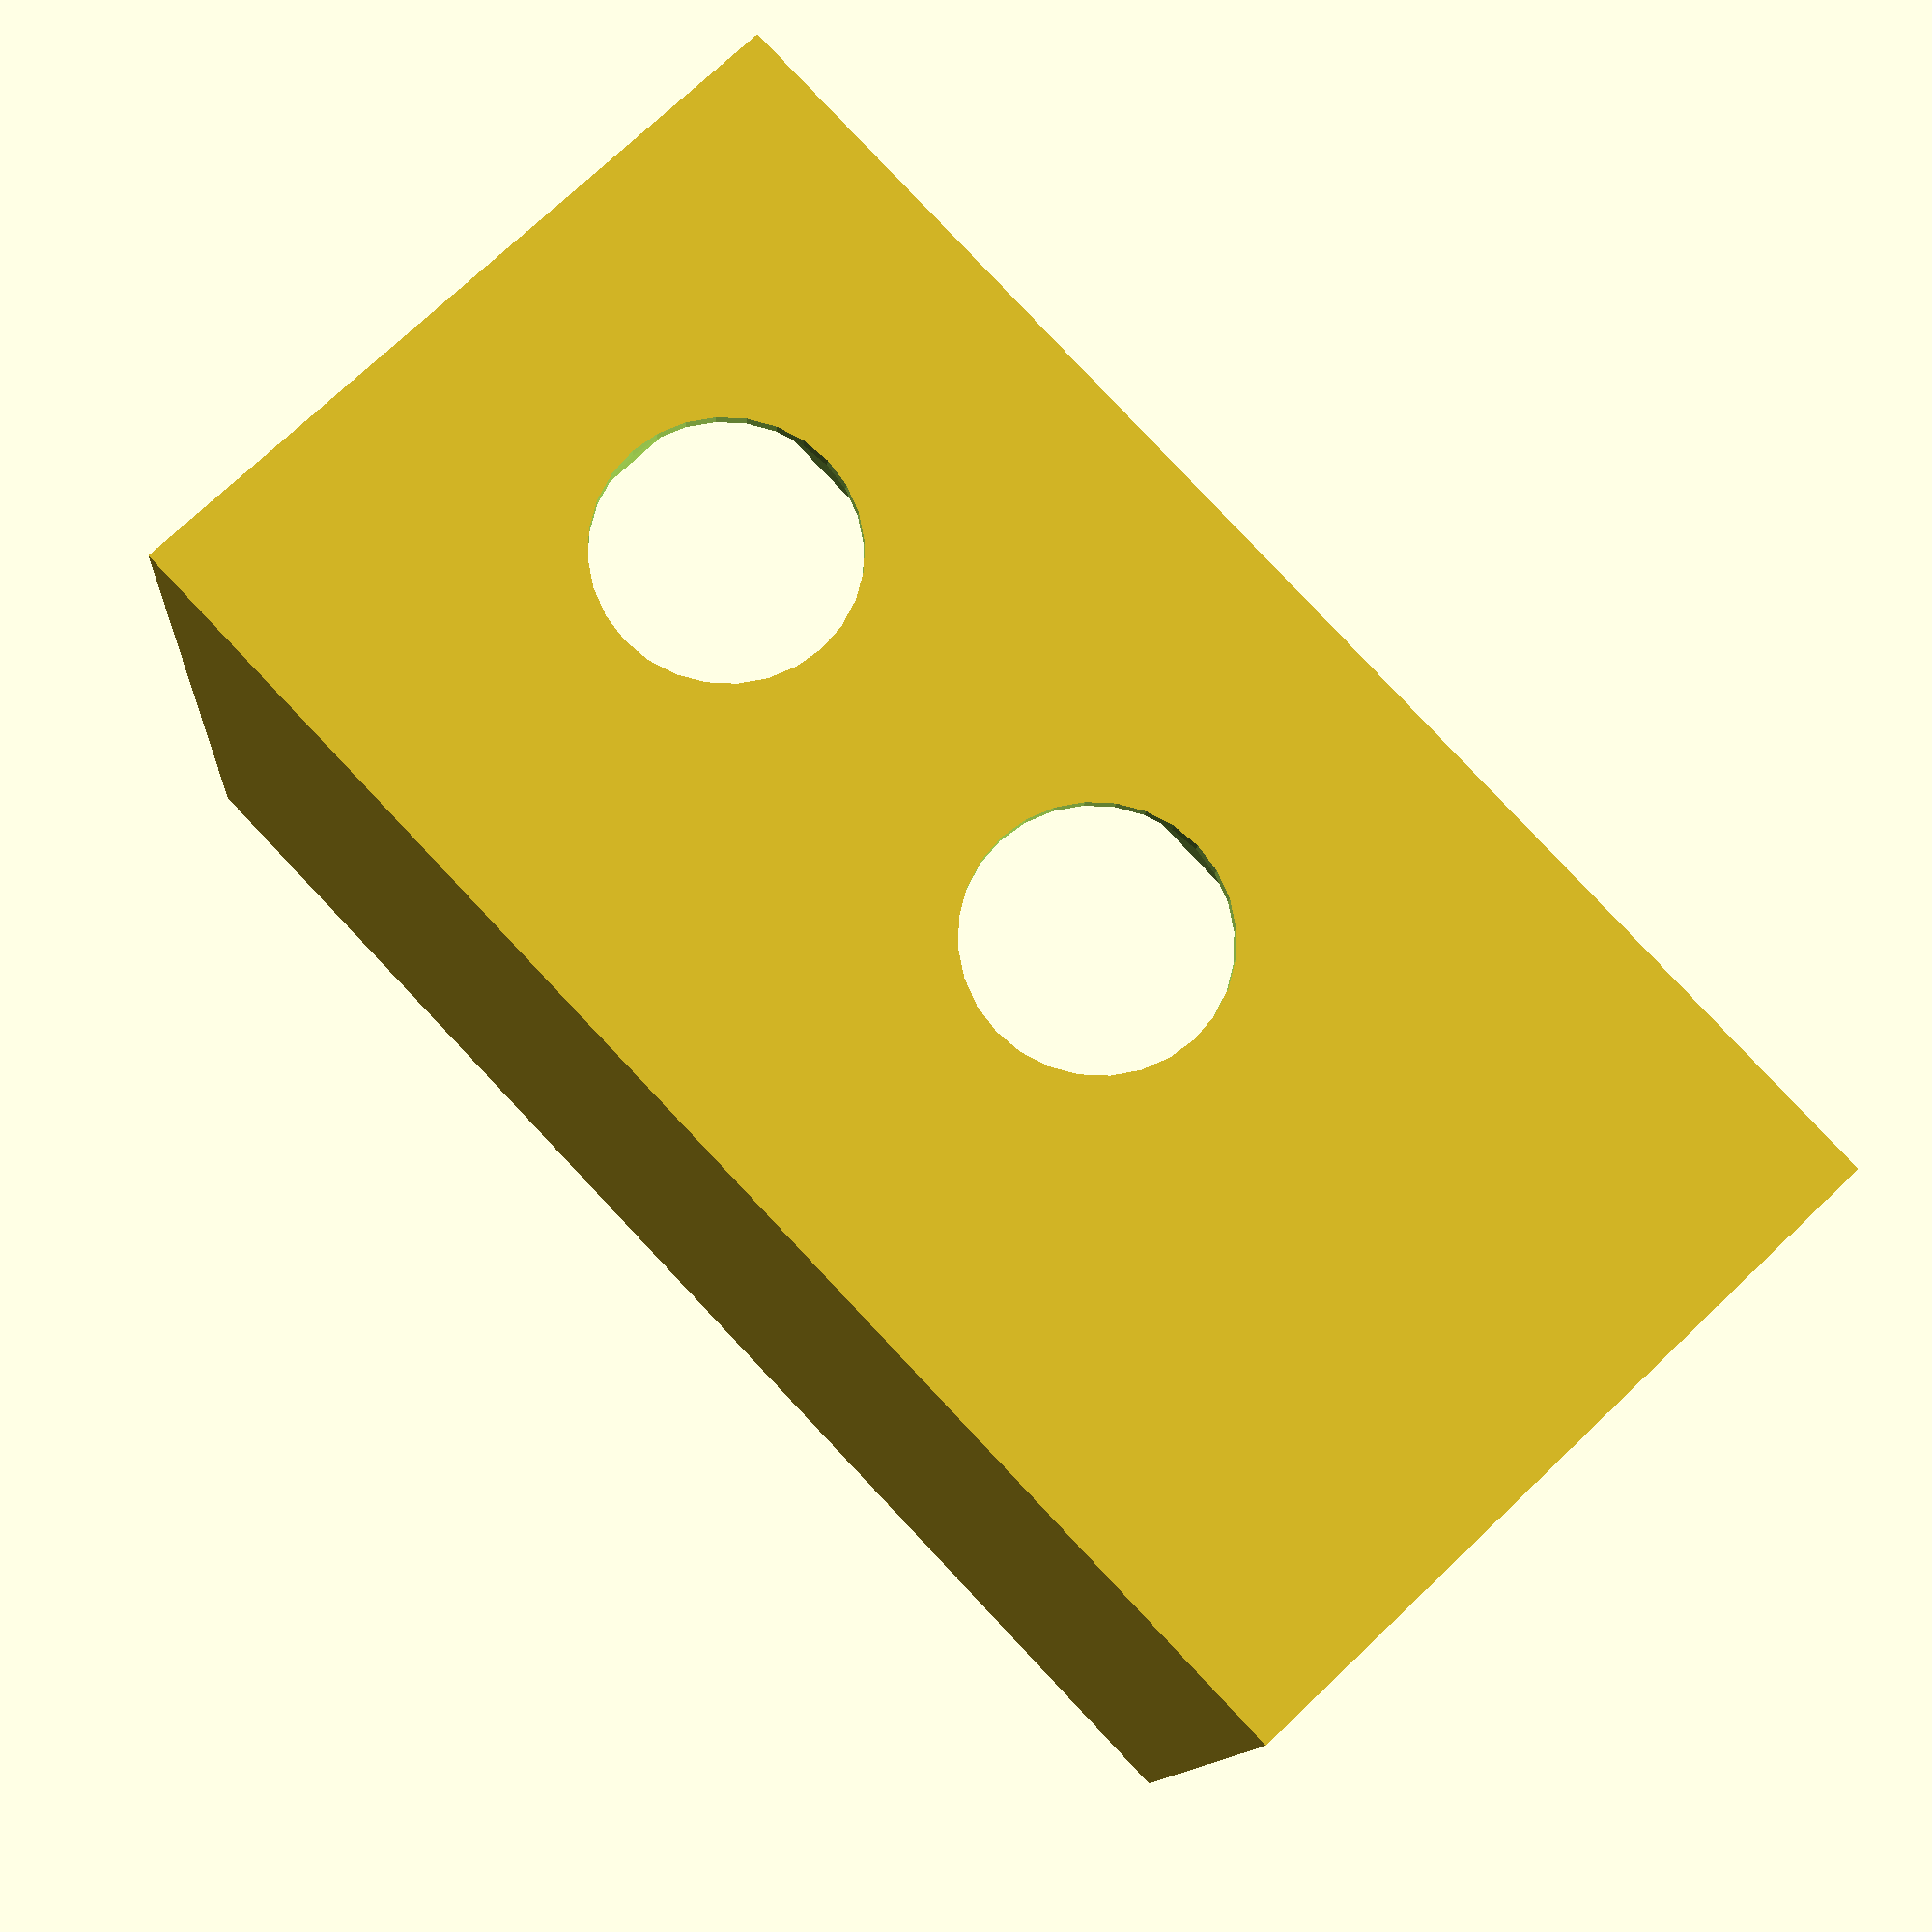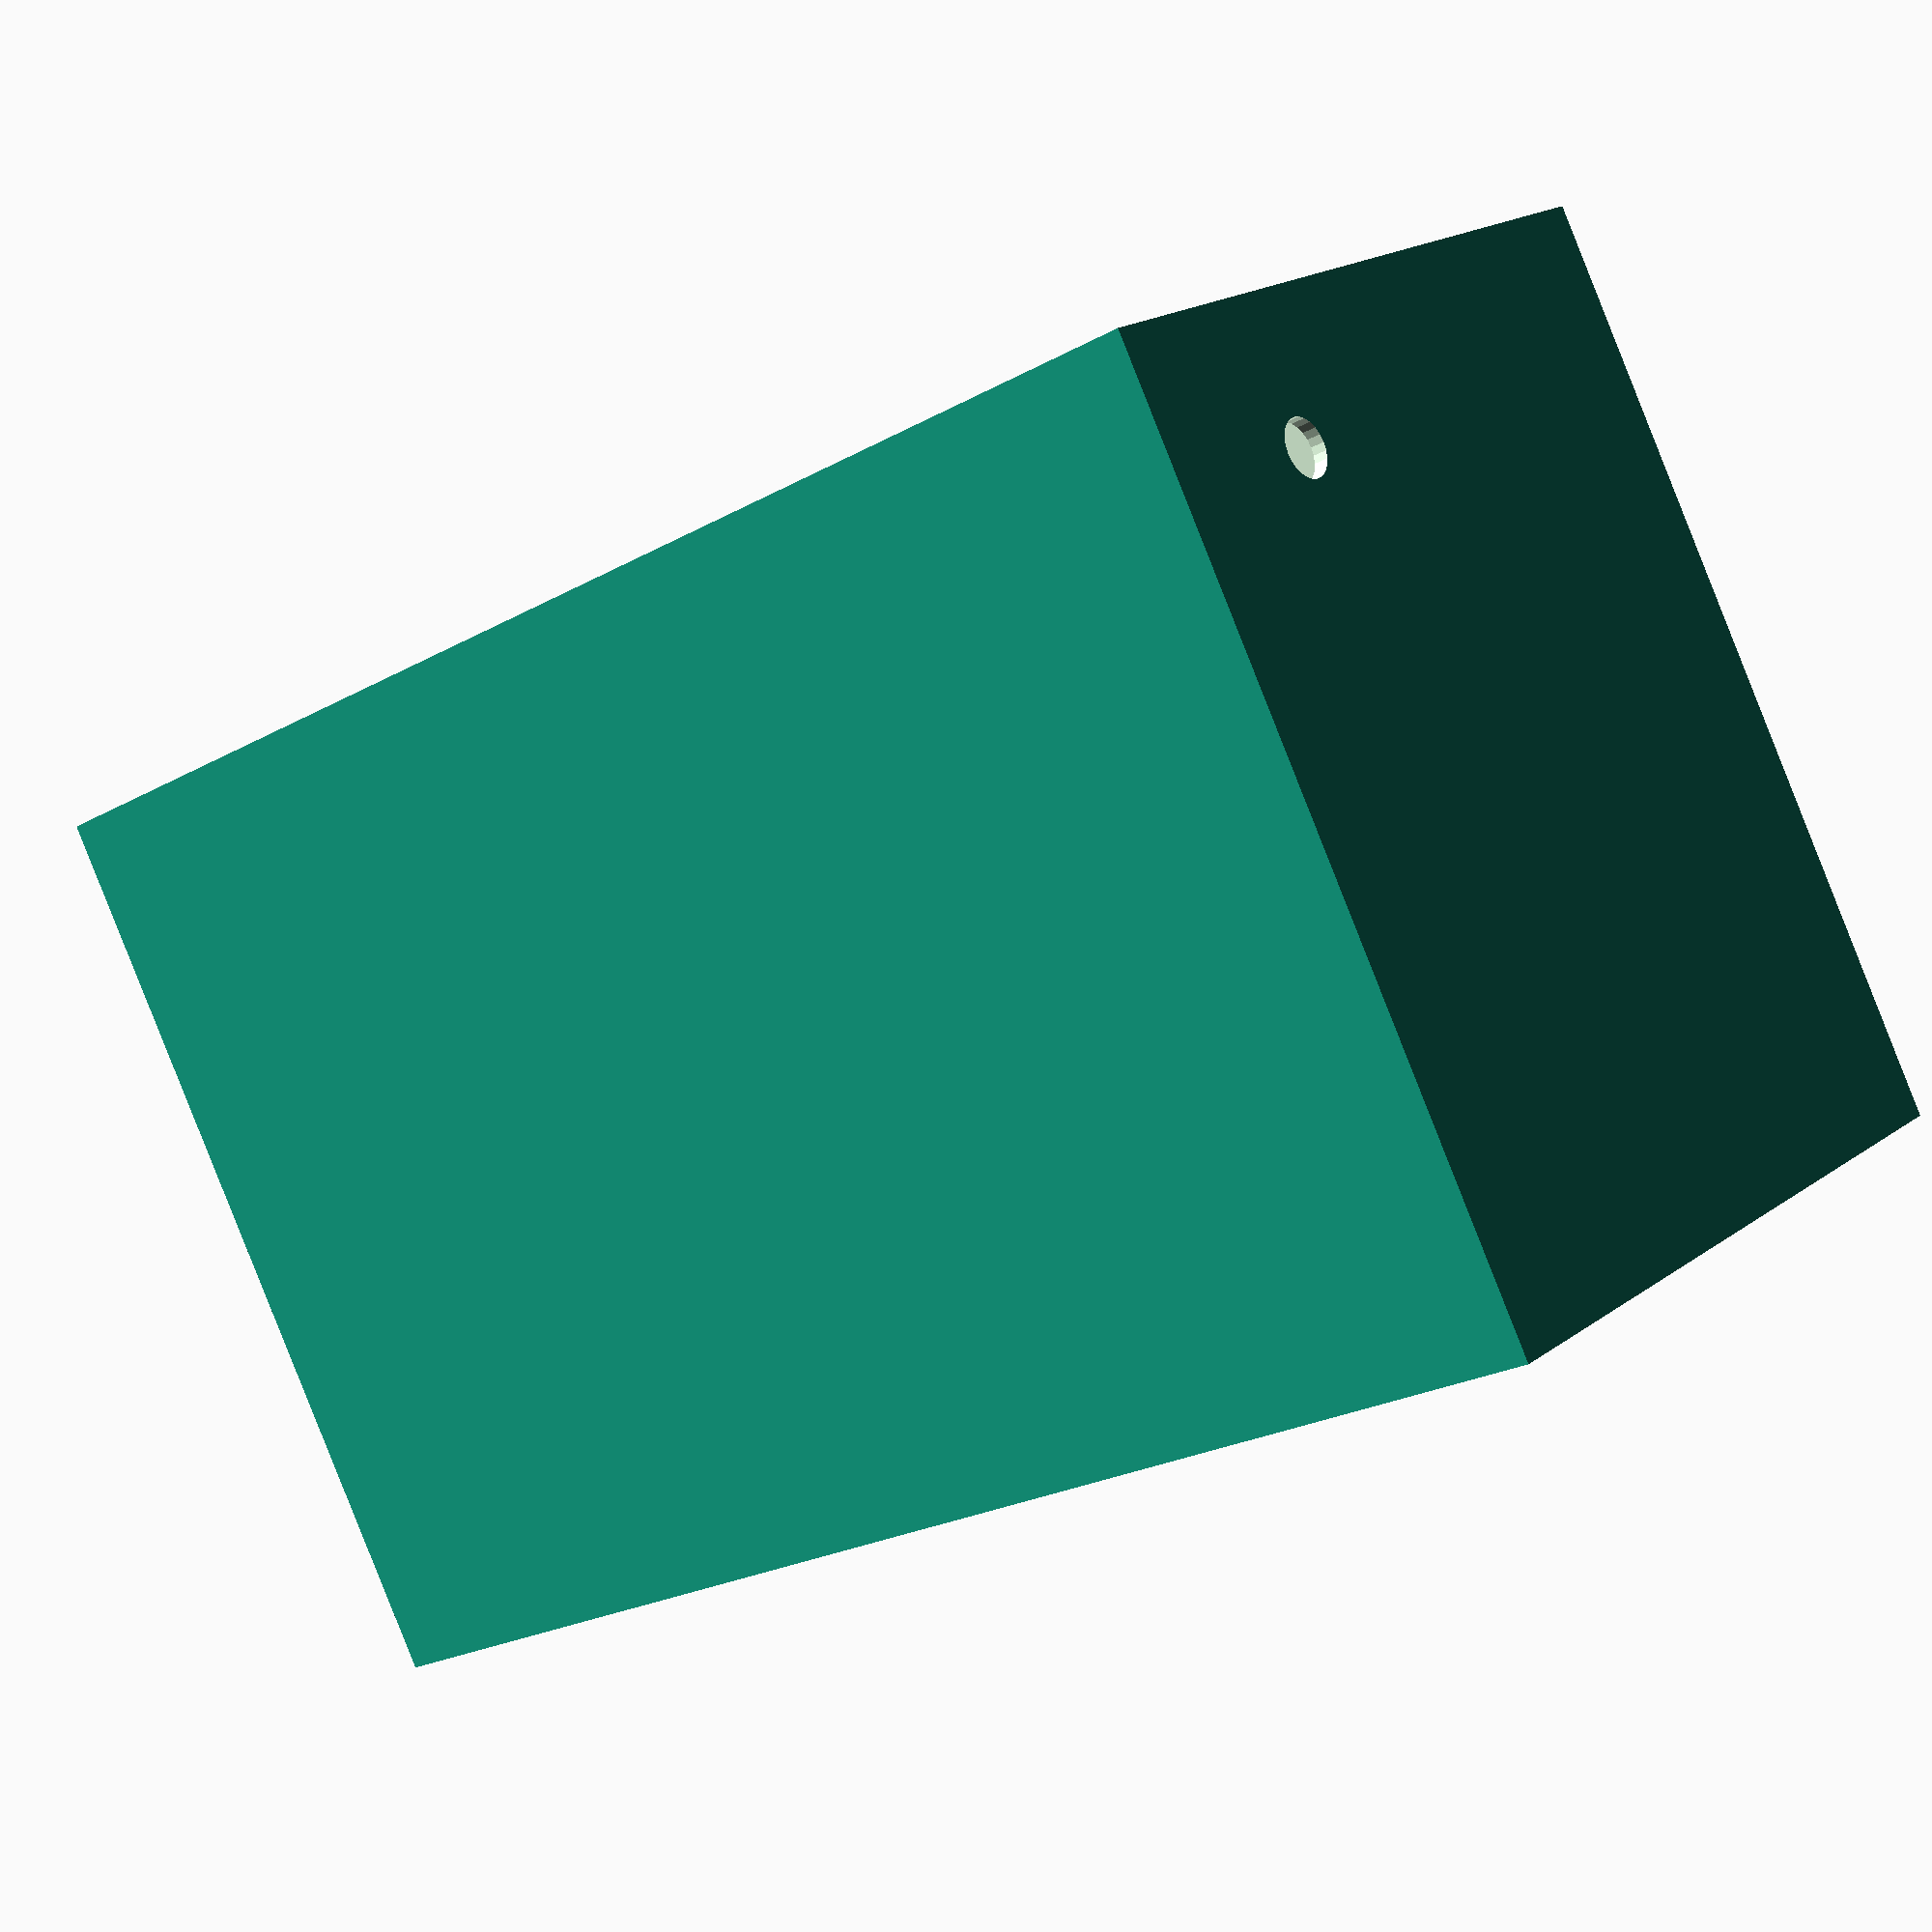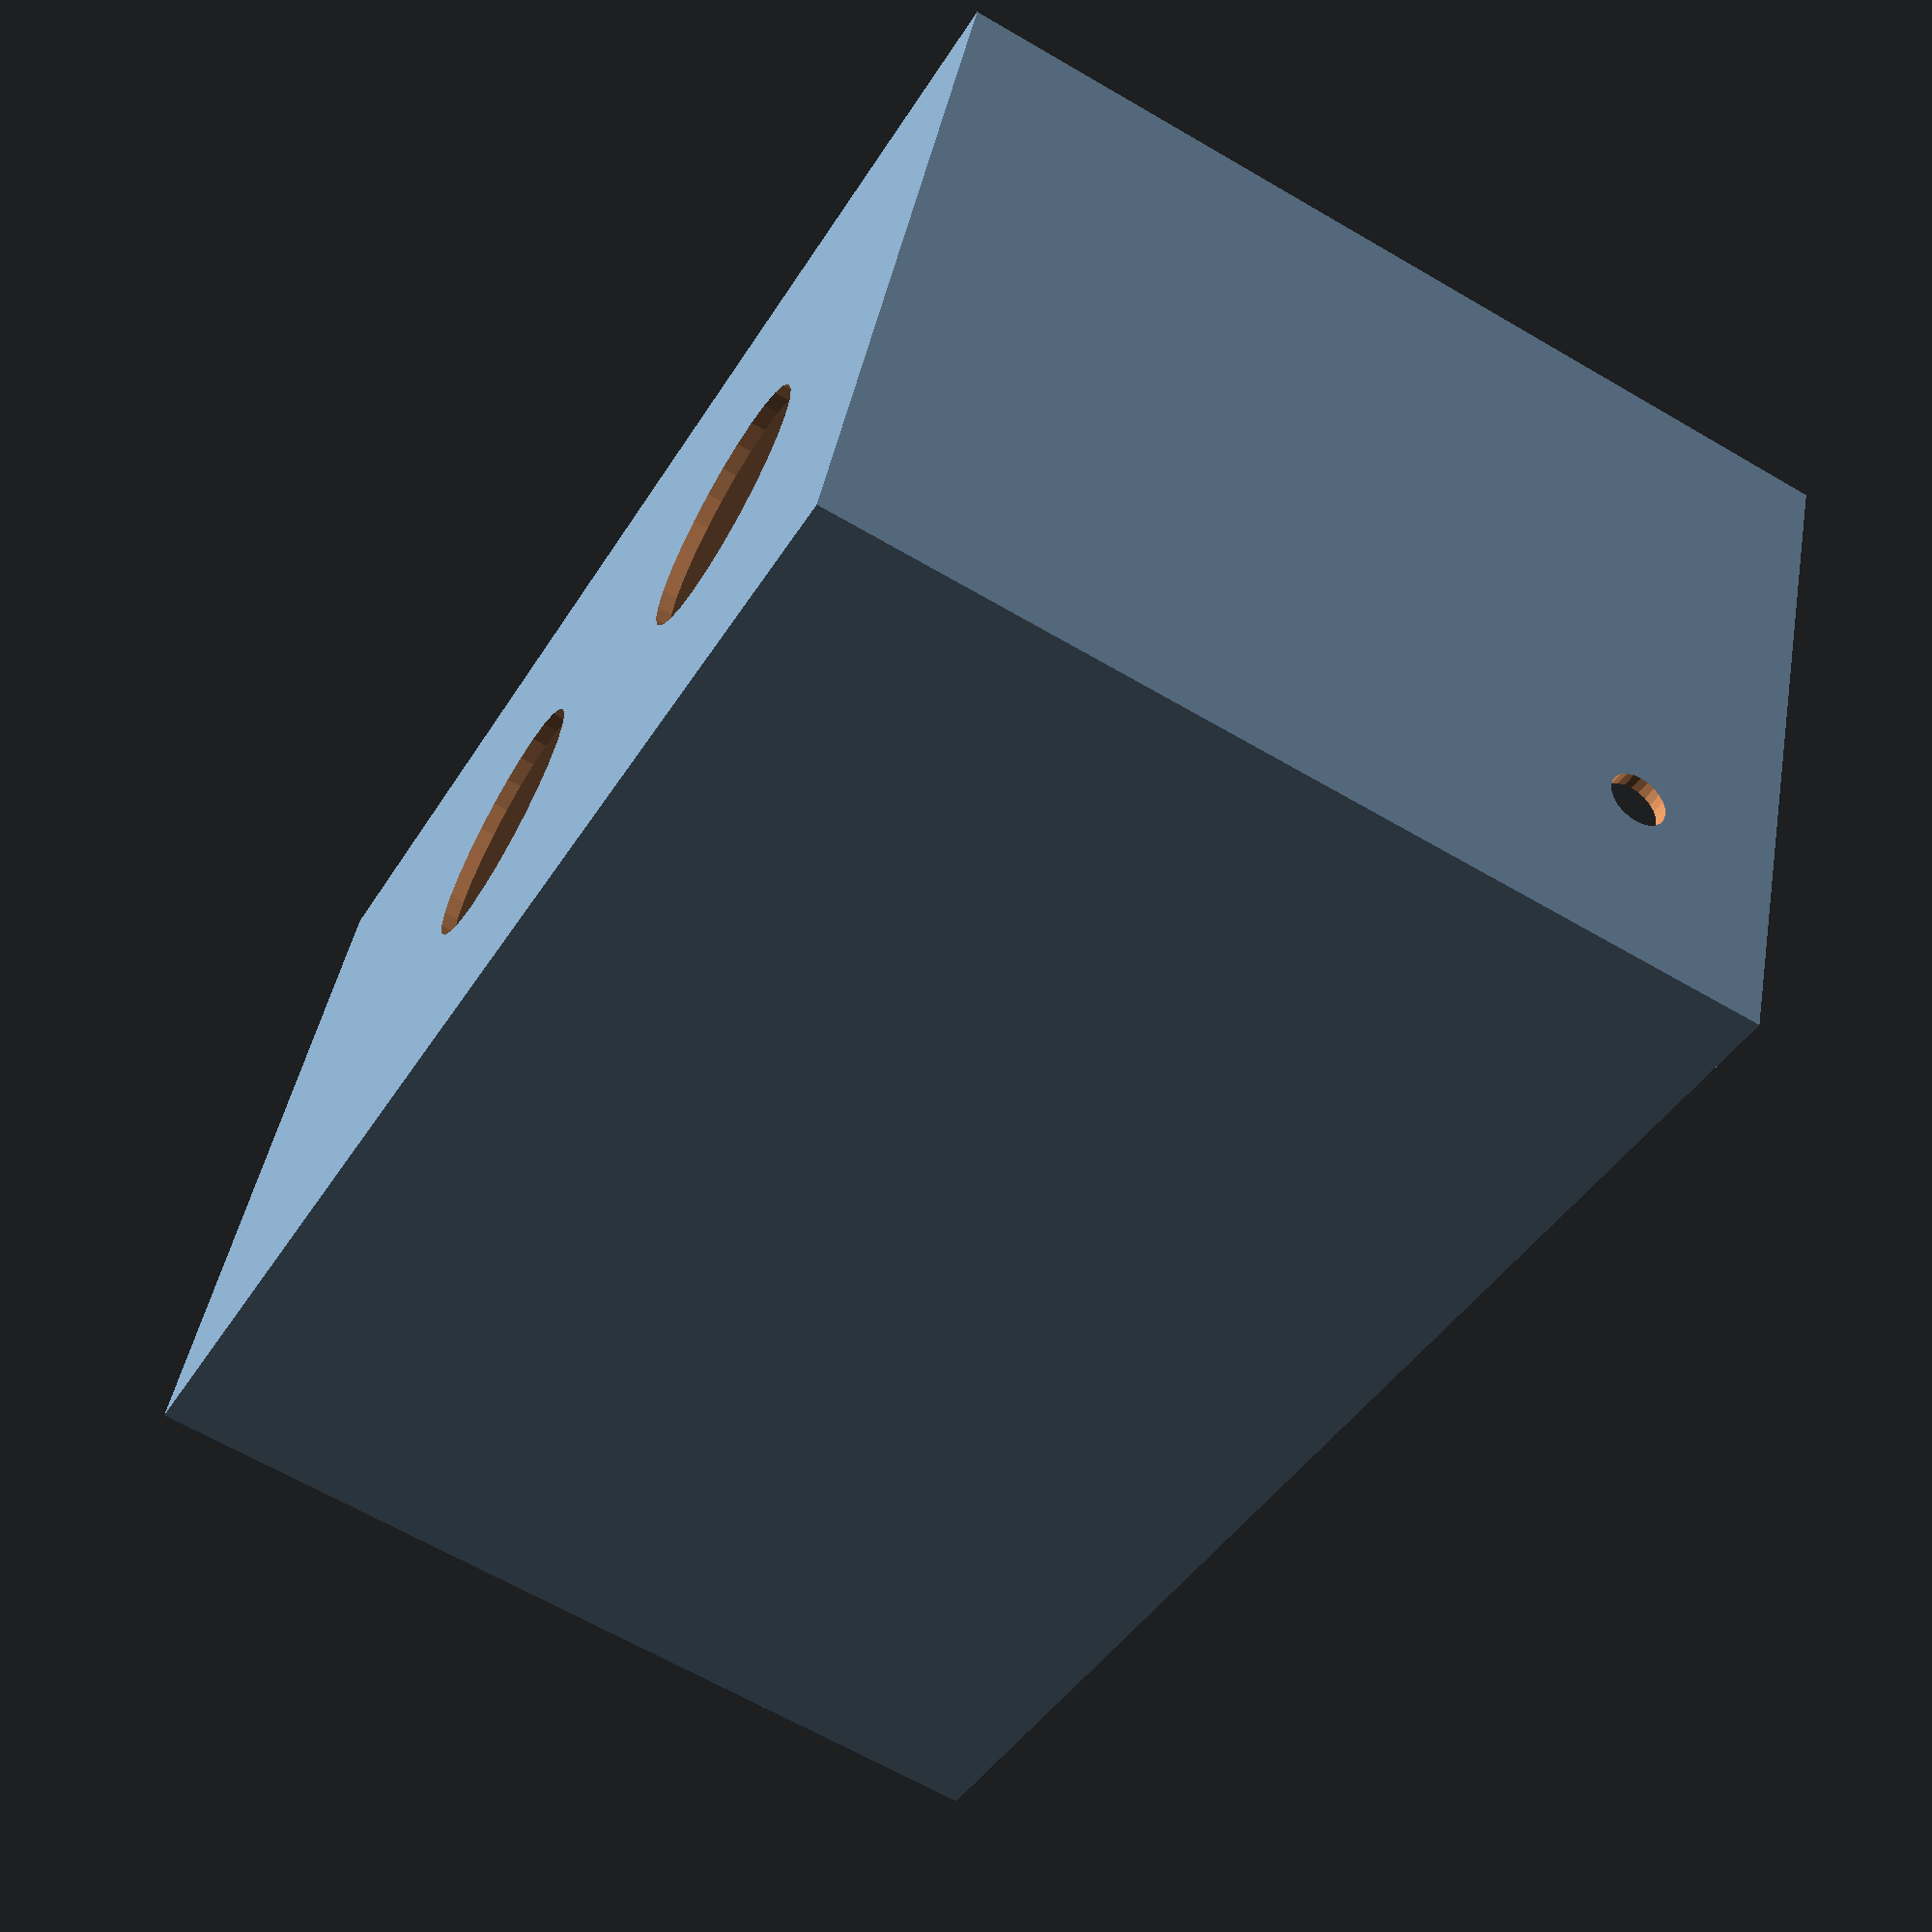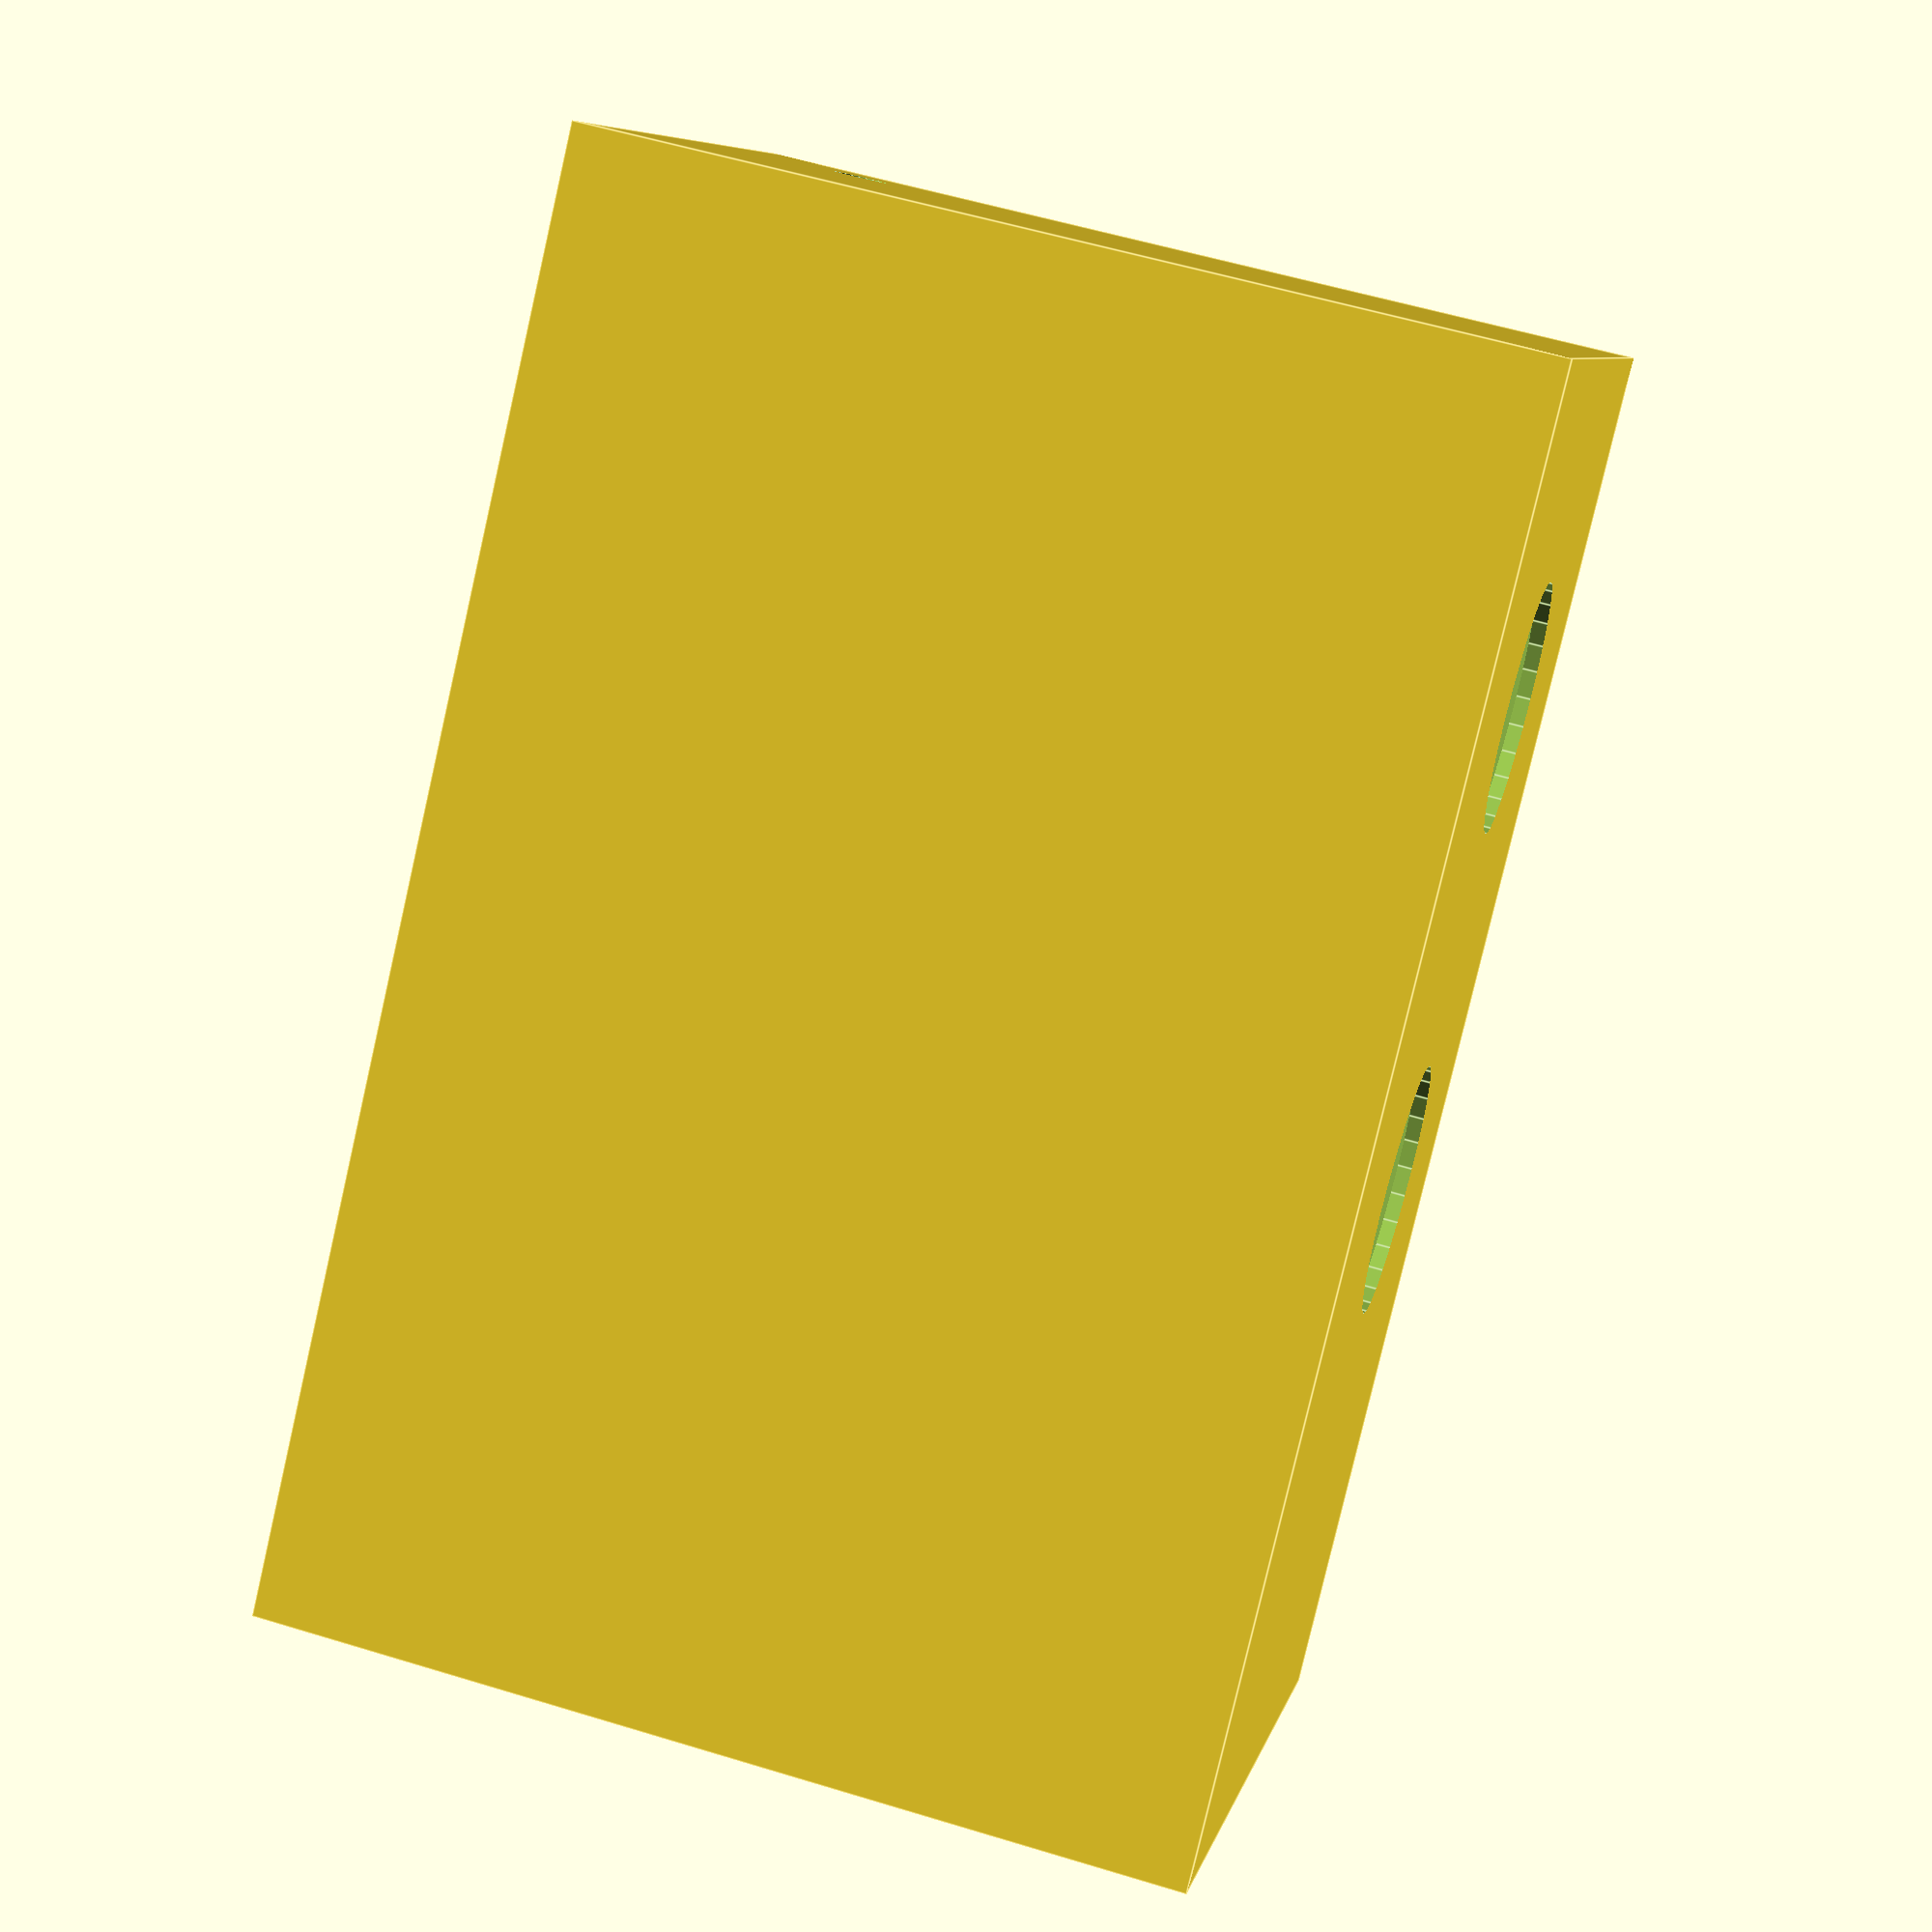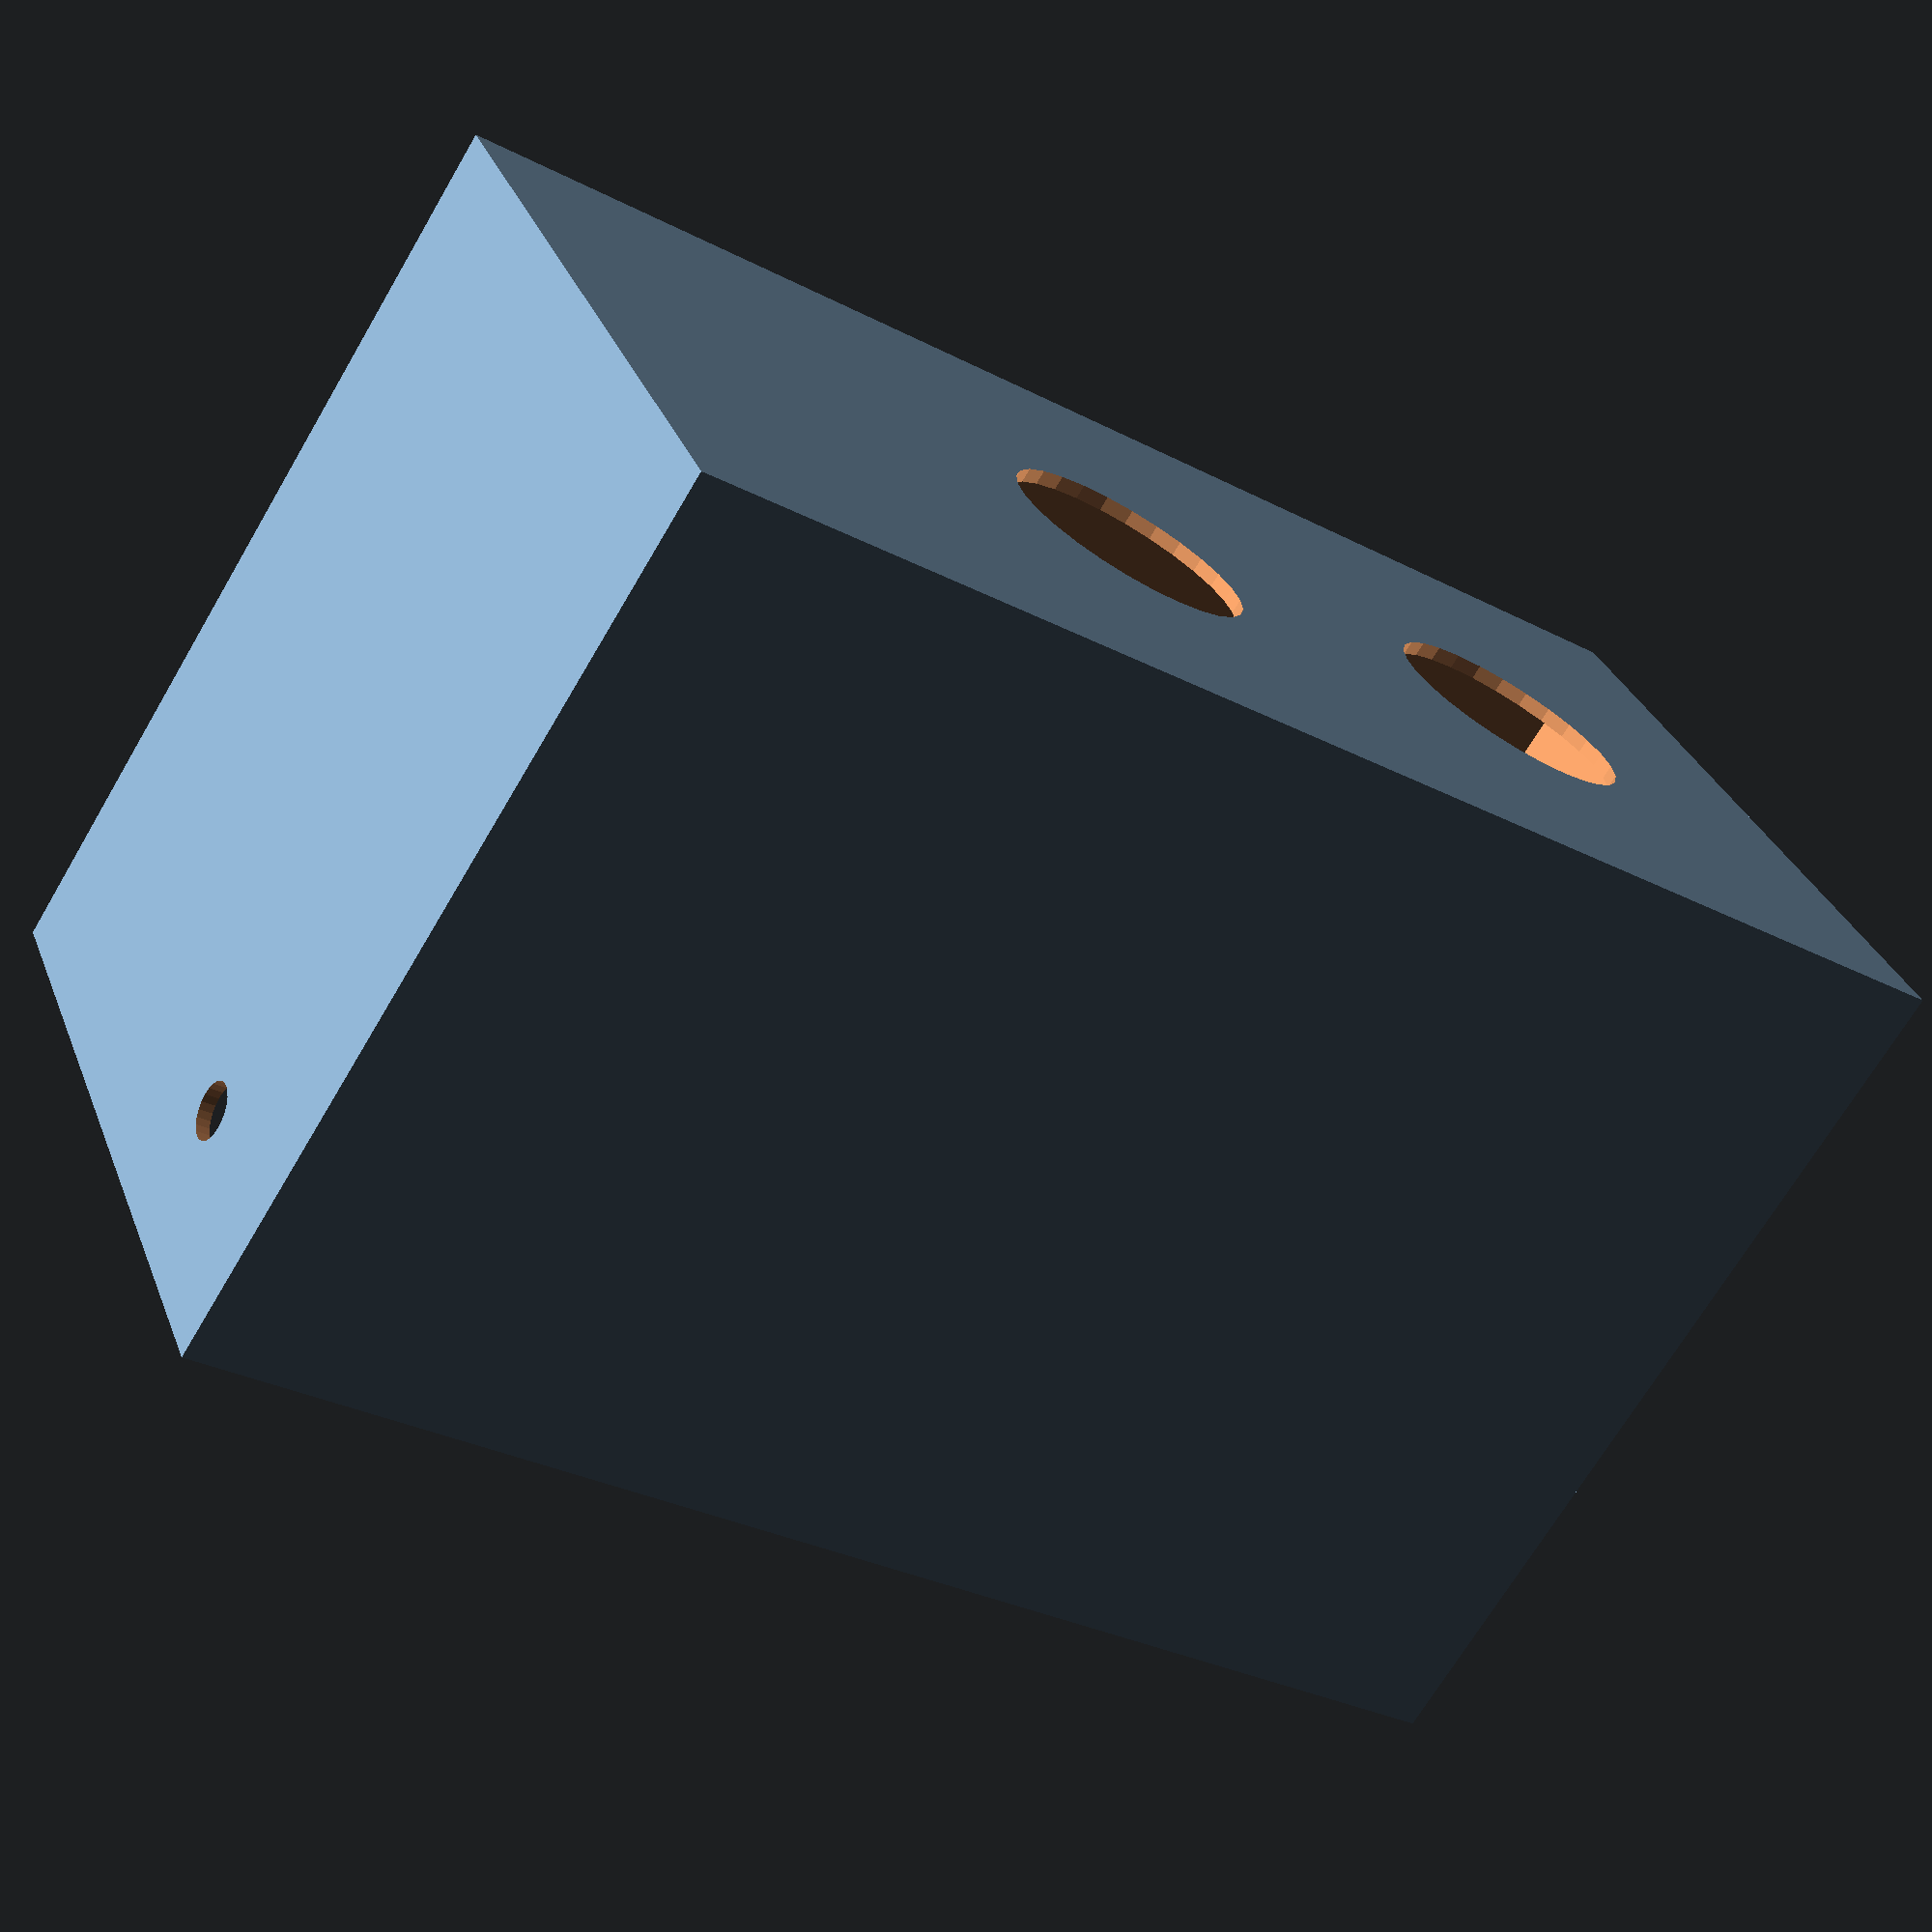
<openscad>
// For SP-150-24
height = 50;
space_front = 30;

// For RSP-150-27
//height = 30;
//space_front = 25;

width = 99;
shroud_depth = 35;

screw_depth = 25;
screw_height = 12.5;

cable_pos_right = width - 22;
cable_pos_left = width - 56;

screw_hole = 4;
cable_hole = 17.5;

wall = 1;

difference() {
    cube(size = [width + 2 * wall,
                 shroud_depth + space_front,
                 height + 2 * wall], 
         center = false);

    translate([wall, wall, wall])
    cube(size = [width, 
                 shroud_depth+space_front,
                 height], 
         center = false);
    
    translate([wall / 2,
           space_front + screw_depth,
           wall + screw_height])
    rotate([0, 90, 0])
    cylinder(h = 2*wall,
             r = screw_hole / 2,
             center = true,
             $fn = 24);

    translate([wall + width + wall / 2,
           space_front + screw_depth,
           wall + screw_height])
    rotate([0, 90, 0])
    cylinder(h = 2 * wall,
             r = screw_hole / 2,
             center = true,
             $fn = 24);

    translate([cable_pos_left,
               wall / 2,
               height / 2])
    rotate([90,0,0])
    cylinder(h = 2 * wall, r = cable_hole / 2, center = true);

    translate([cable_pos_right,
               wall / 2,
               height / 2])
    rotate([90,0,0])
    cylinder(h = 2 * wall, r = cable_hole / 2, center = true);
}


</openscad>
<views>
elev=285.9 azim=186.0 roll=46.4 proj=p view=solid
elev=161.5 azim=207.3 roll=323.8 proj=p view=wireframe
elev=136.4 azim=61.0 roll=349.8 proj=p view=solid
elev=172.8 azim=103.3 roll=168.1 proj=p view=edges
elev=327.5 azim=147.5 roll=160.8 proj=p view=solid
</views>
